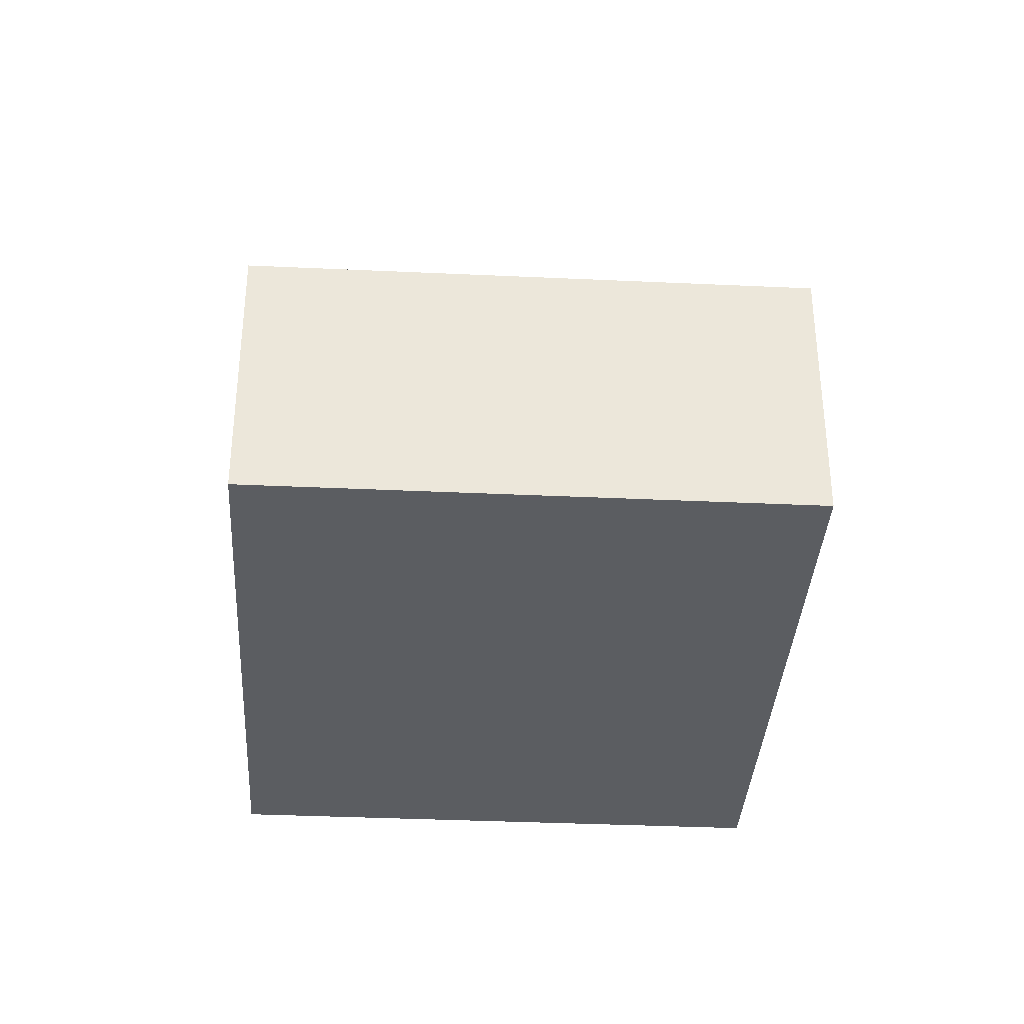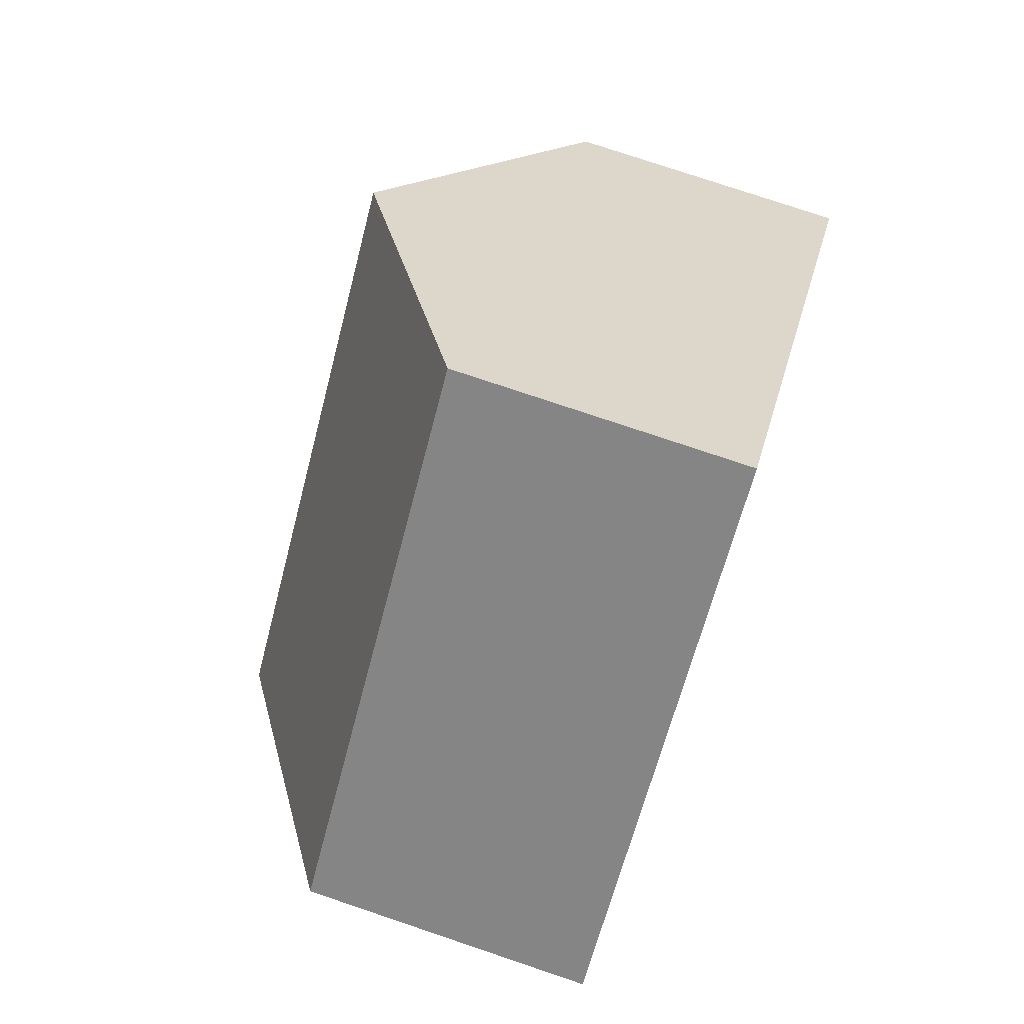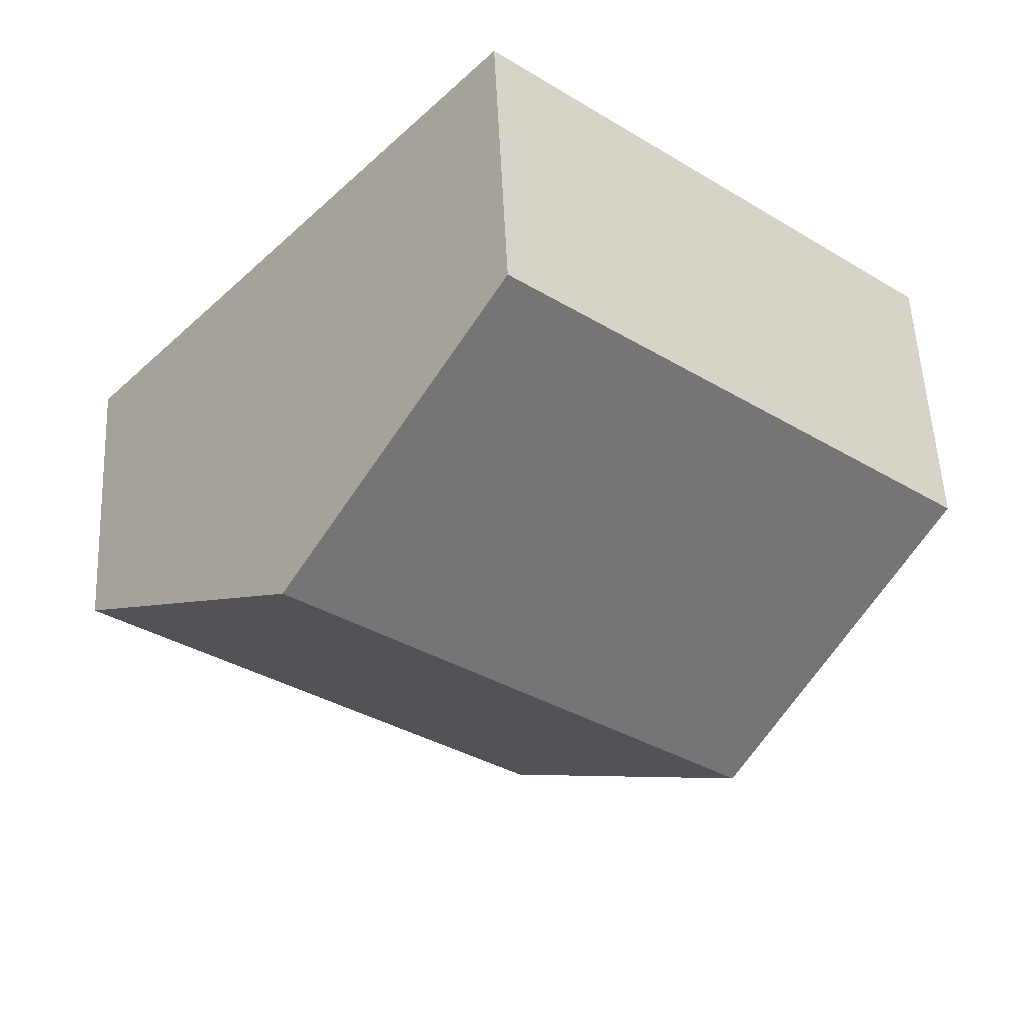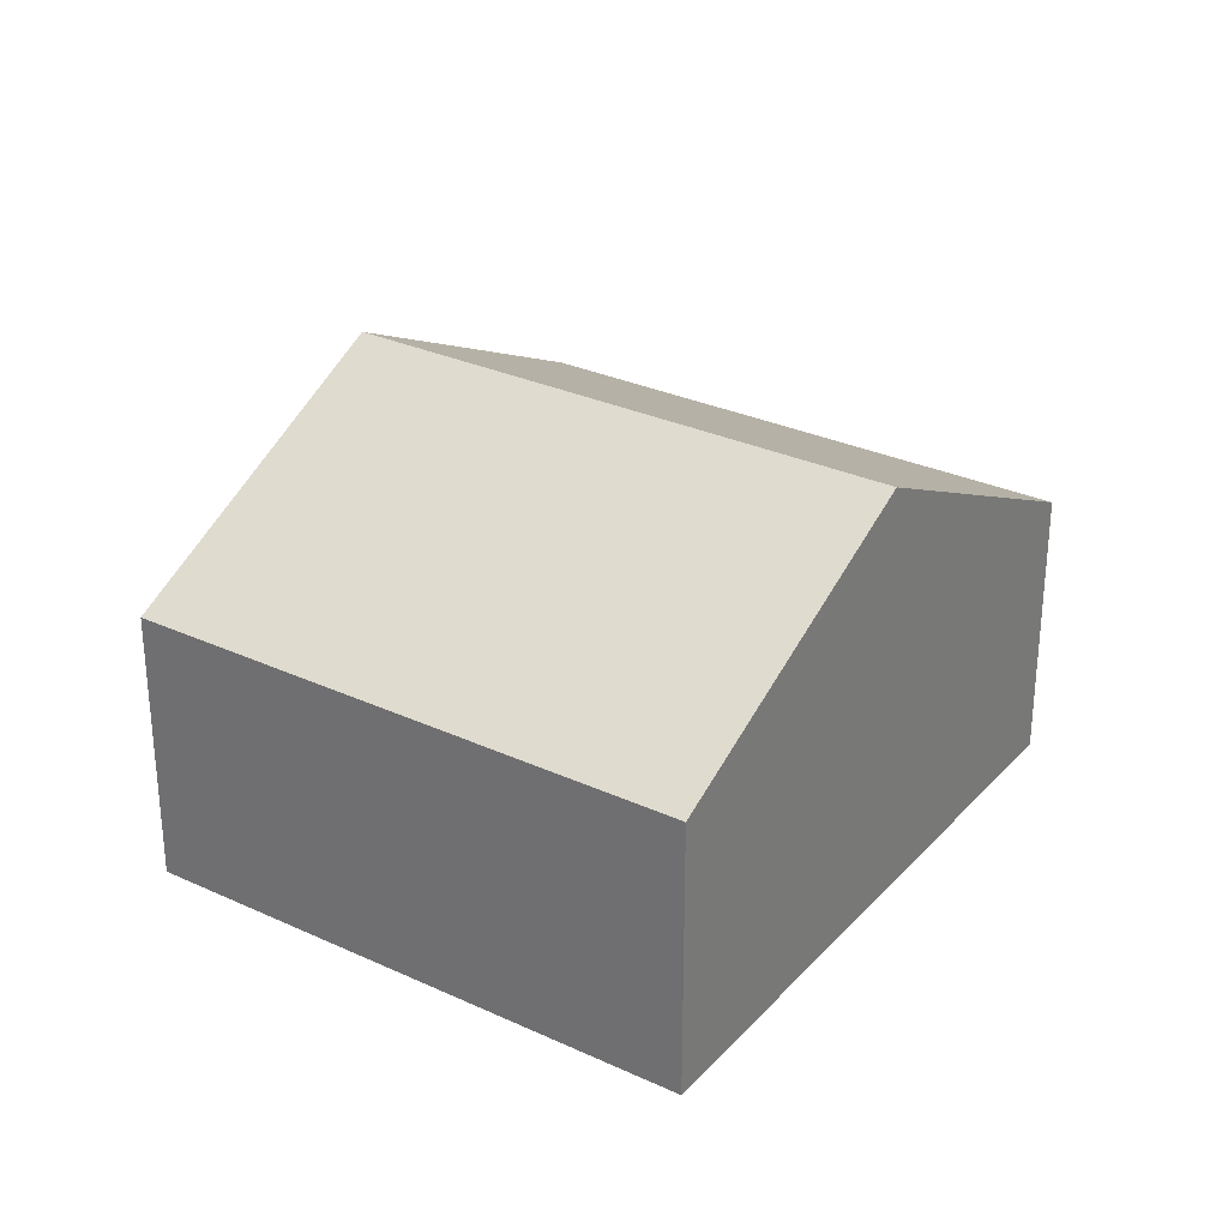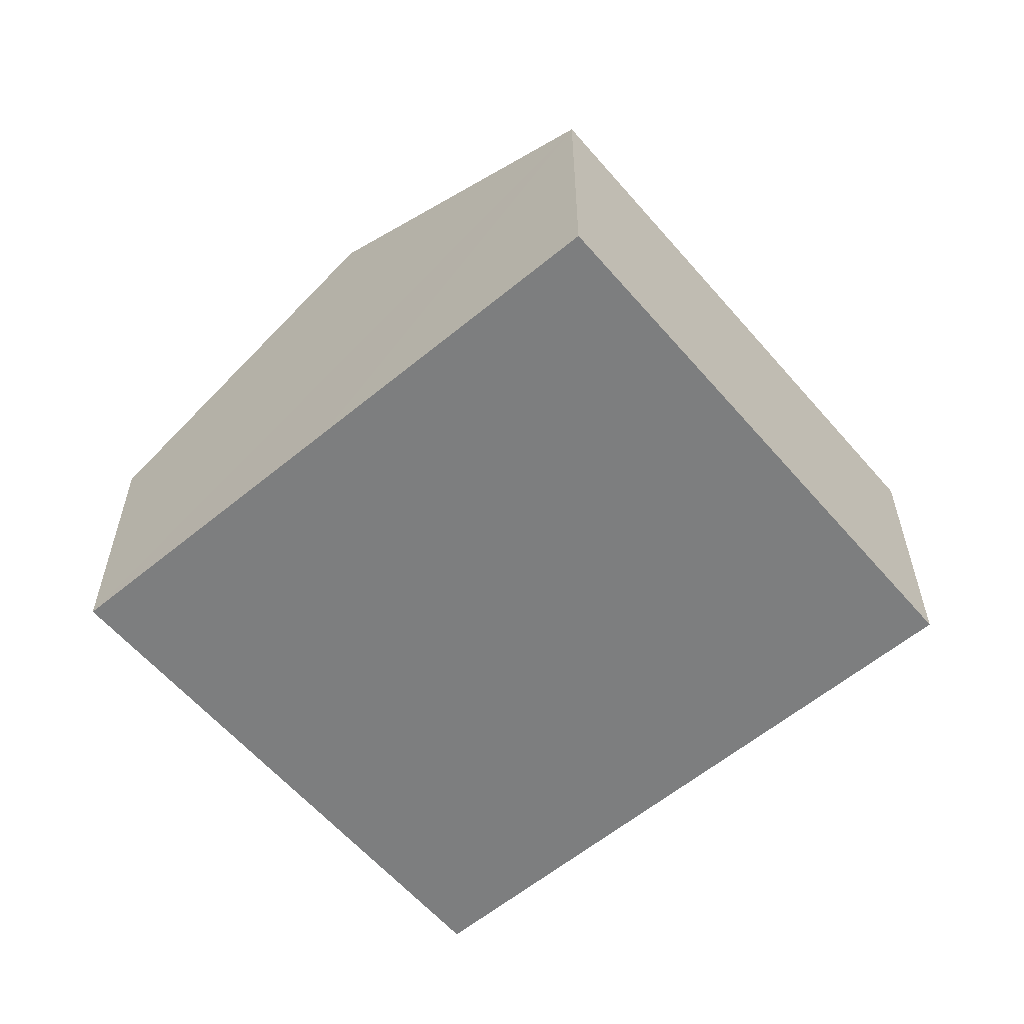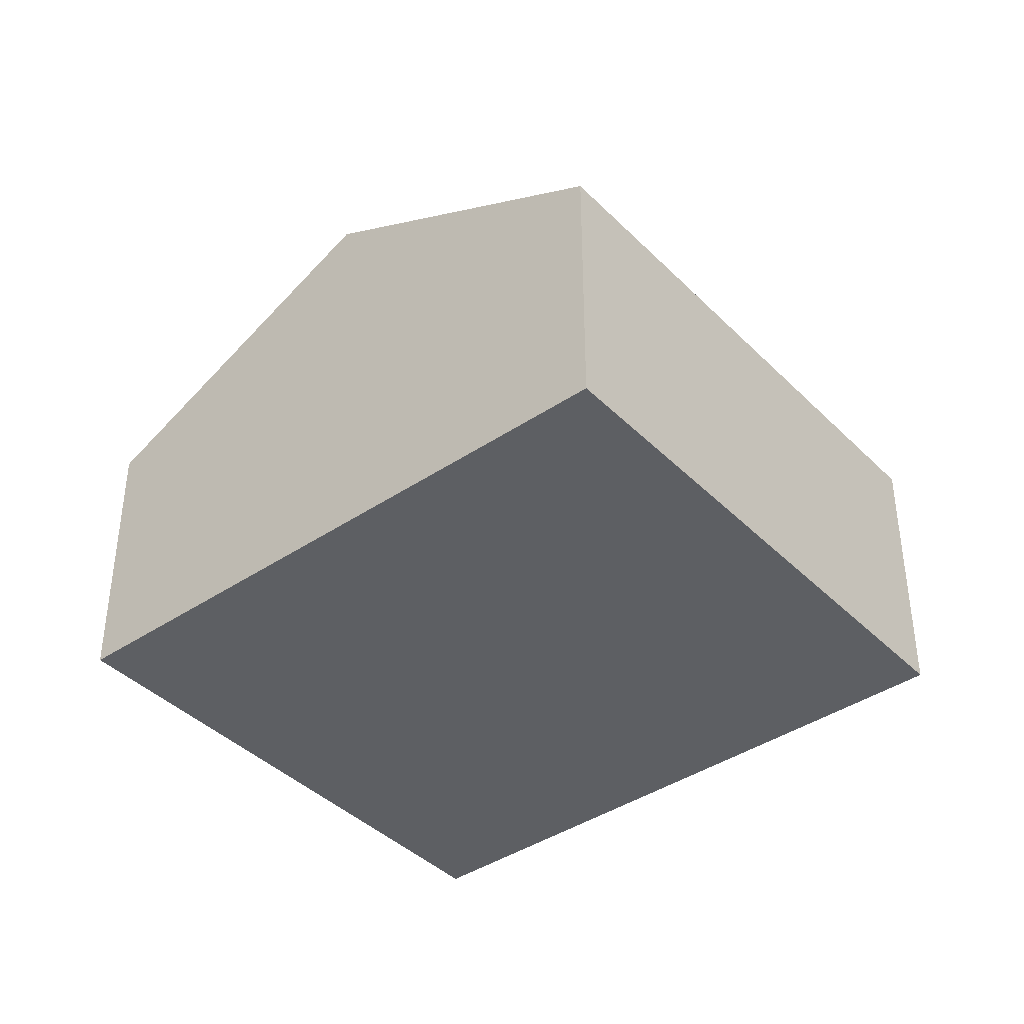
<metadata>
{"format":"obj","ext":"obj","renderer":"f3d","projection":"perspective","resolution":1024,"background":"white","views":[{"elev":-35.9,"azim":-44.0,"up":"+Y"},{"elev":77.0,"azim":-71.4,"up":"+Z"},{"elev":54.2,"azim":177.3,"up":"+Z"},{"elev":30.0,"azim":-6.6,"up":"+Y"},{"elev":-59.3,"azim":89.8,"up":"+Y"},{"elev":-40.3,"azim":89.1,"up":"+Y"}]}
</metadata>
<code>
v  5.803 3.863 1.123
v  3.792 2.468 -4.434
v  1.896 3.863 -2.217
v  7.698 2.469 -1.093
v  3.907 2.469 3.34
v  0 2.469 1.512e-16
v  0 0 0
v  3.907 -2.045e-16 3.34
v  5.803 -6.876e-17 1.123
v  7.698 6.693e-17 -1.093
v  3.792 2.715e-16 -4.434
v  1.896 1.358e-16 -2.217
g defaultobject
f 1 2 3
f 2 1 4
f 5 3 6
f 3 5 1
f 7 5 6
f 5 7 8
f 8 1 5
f 1 8 4
f 4 8 9
f 4 9 10
f 10 2 4
f 2 10 11
f 3 7 6
f 7 3 2
f 7 2 12
f 12 2 11
f 9 11 10
f 11 9 8
f 11 8 12
f 12 8 7

</code>
